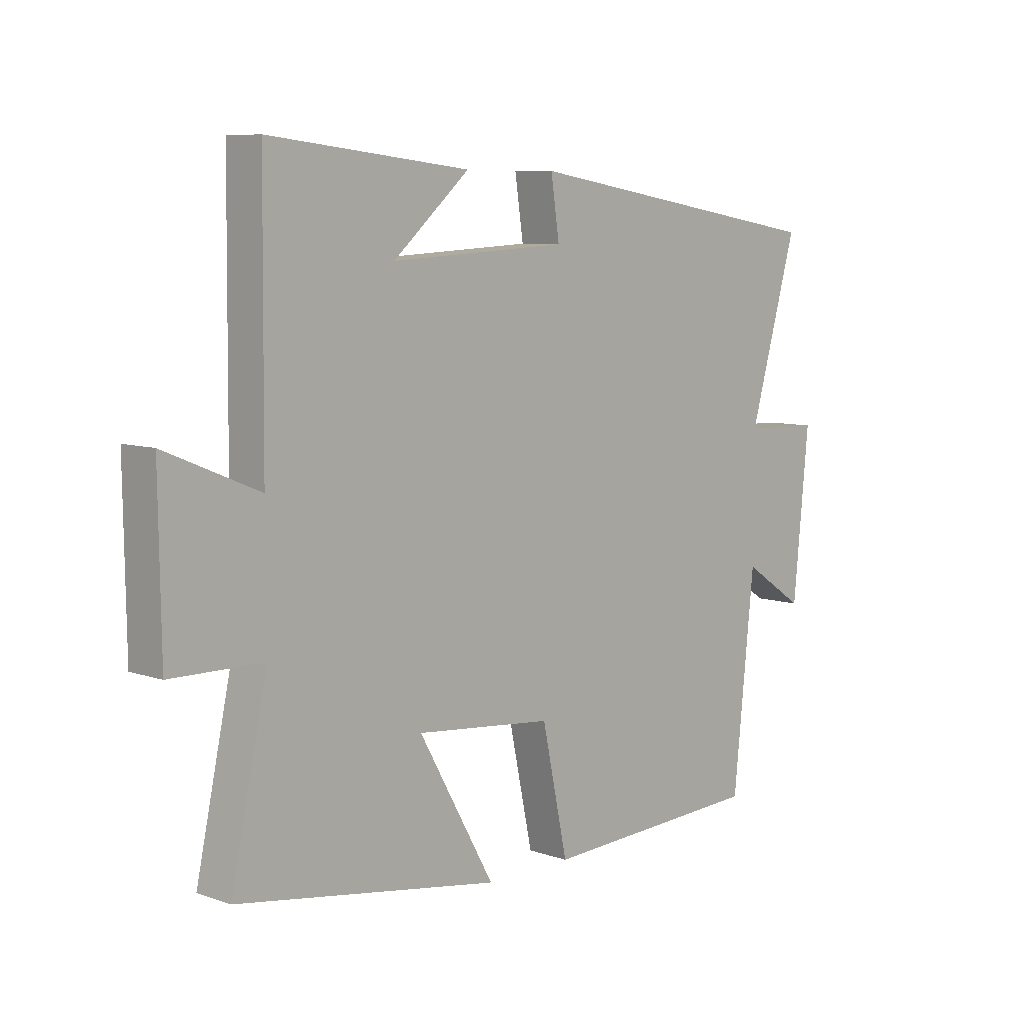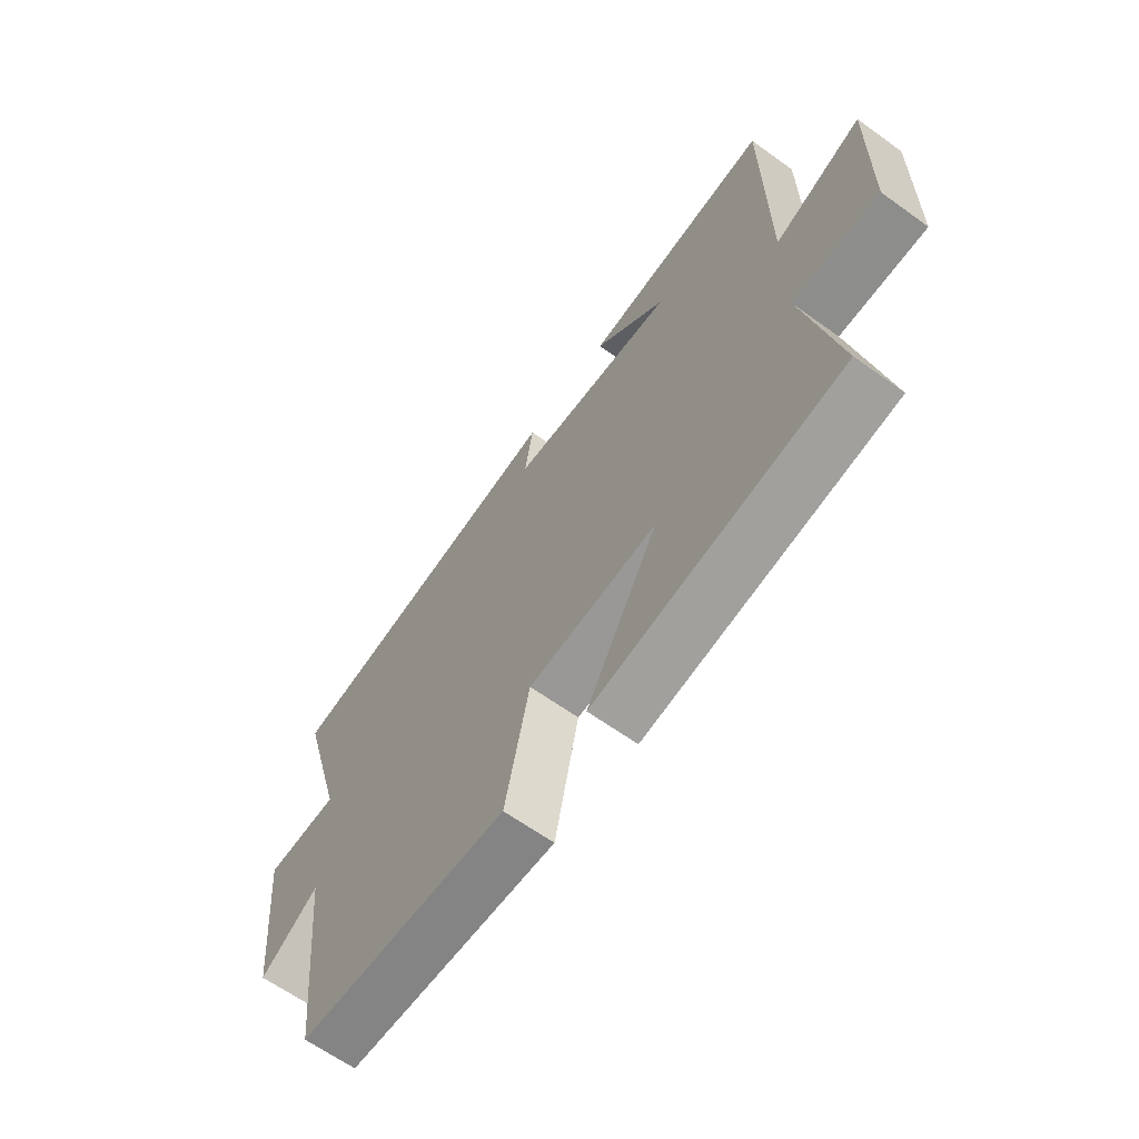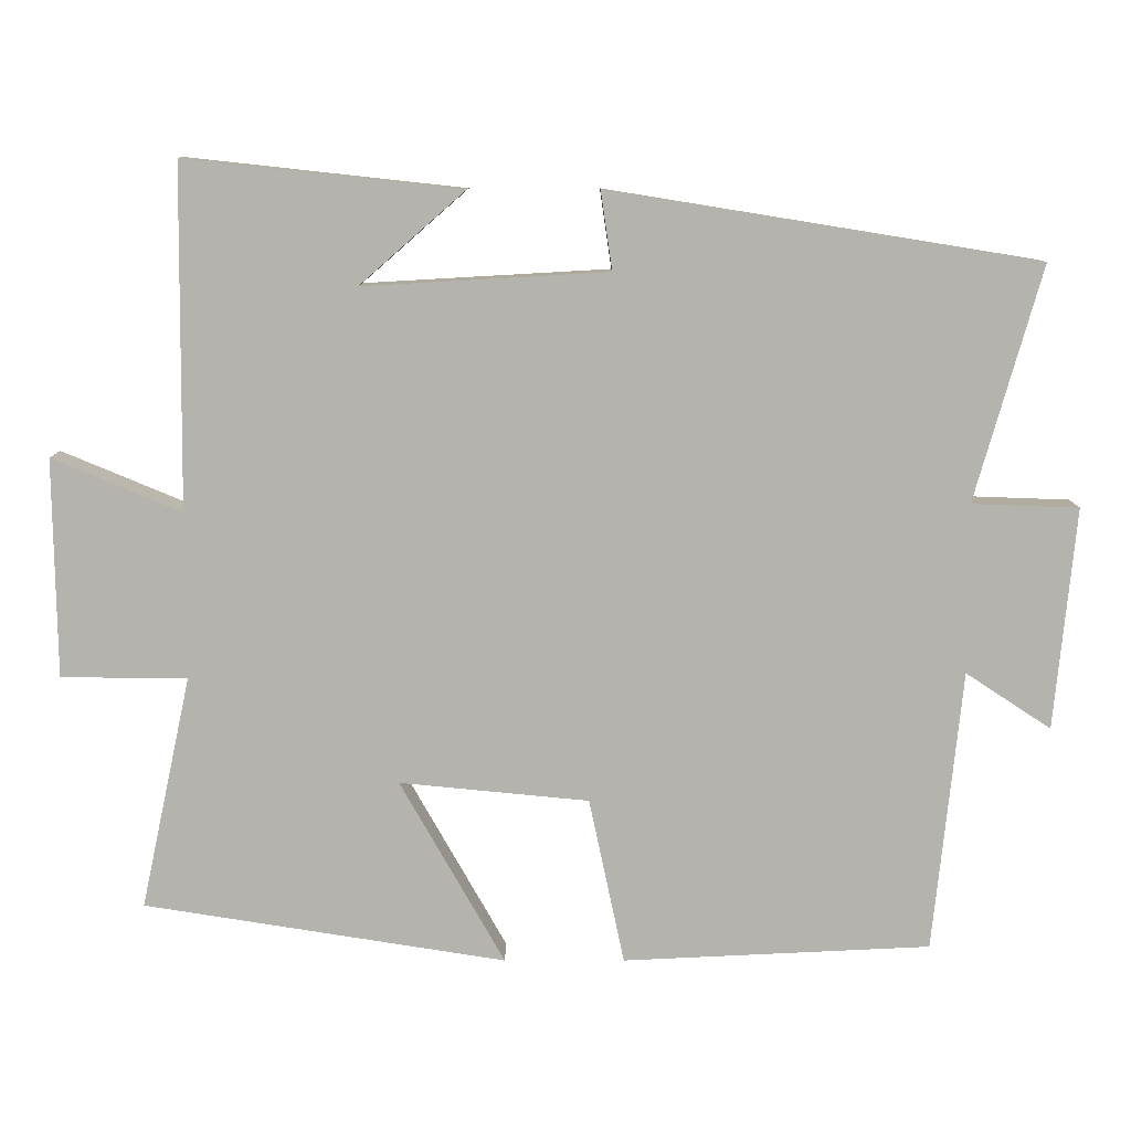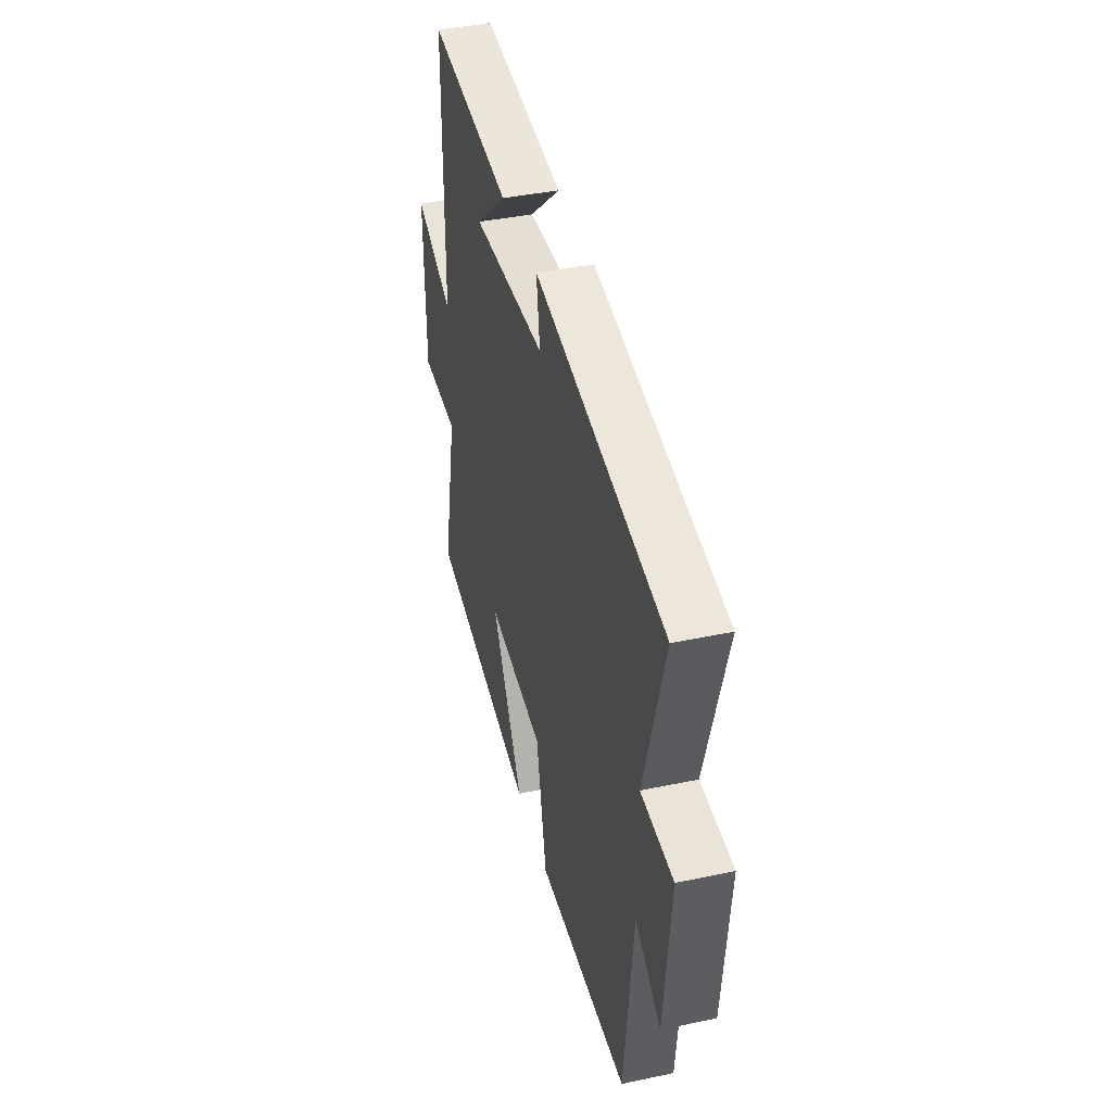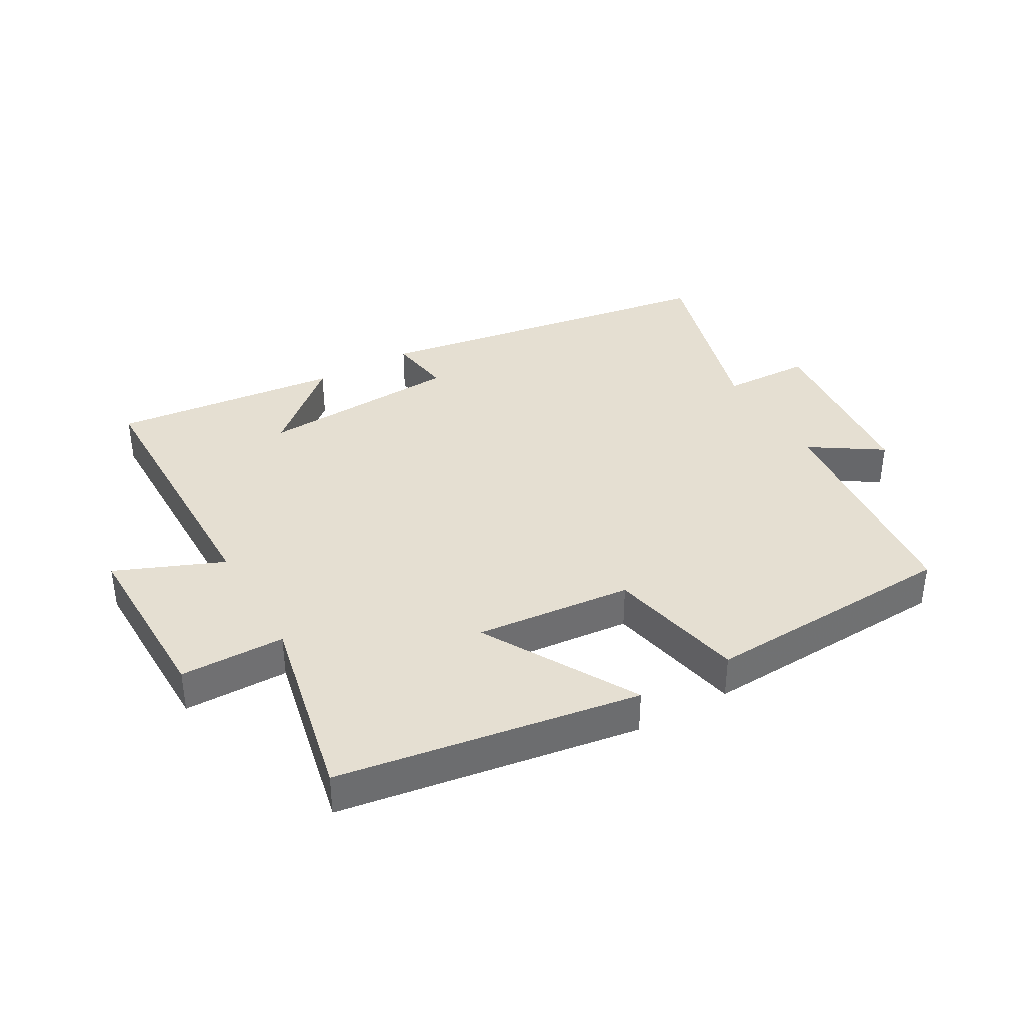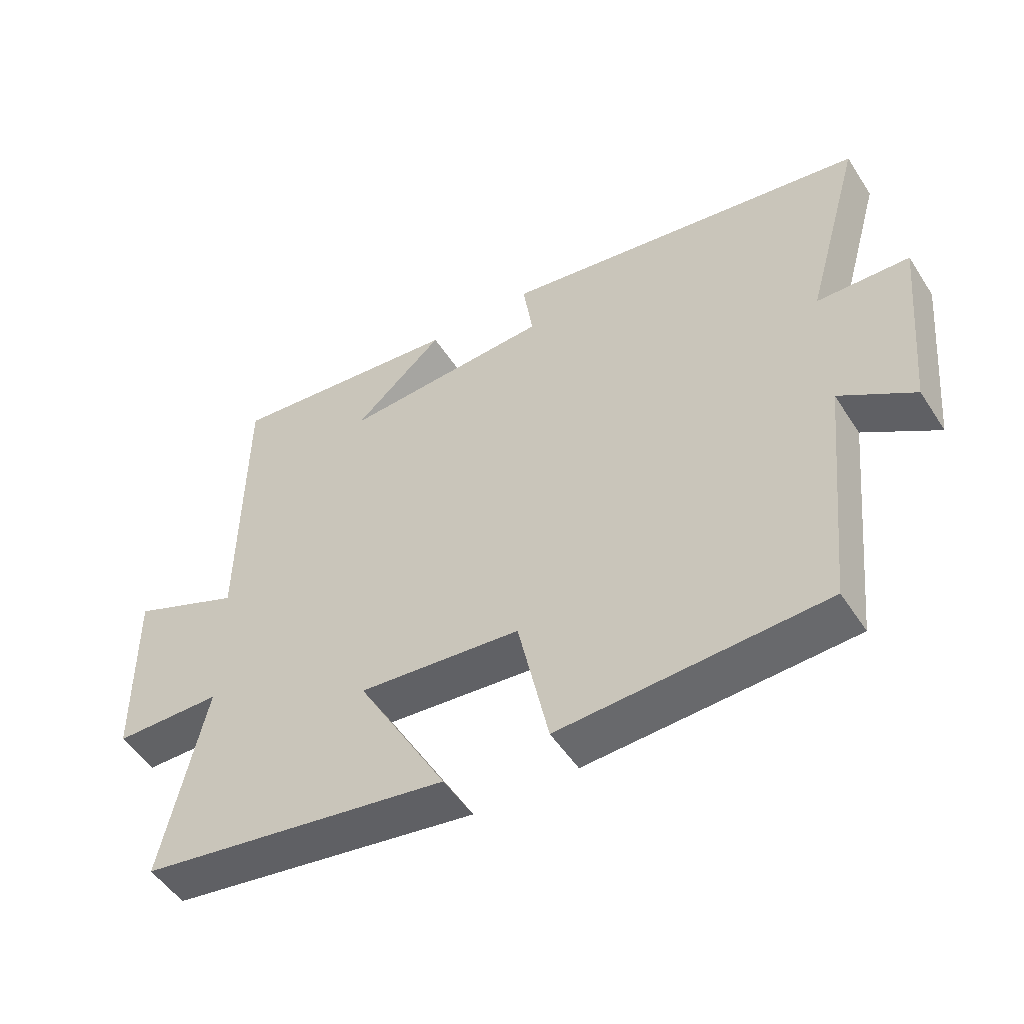
<metadata>
{"format":"obj","ext":"obj","renderer":"f3d","projection":"perspective","resolution":1024,"background":"white","views":[{"elev":7.7,"azim":133.8,"up":"+Z"},{"elev":-63.8,"azim":54.0,"up":"+Z"},{"elev":9.8,"azim":-180.0,"up":"+Z"},{"elev":40.7,"azim":-104.5,"up":"+Z"},{"elev":37.4,"azim":150.1,"up":"+Y"},{"elev":-51.0,"azim":-148.0,"up":"+Z"}]}
</metadata>
<code>
v -0.587 0.07 0.41
v -0.029 0.07 0.5
v -0.044 0.07 0.398
v 0.274 0.07 0.38
v 0.137 0.07 0.5
v 0.496 0.07 0.539
v 0.5 0.07 0.094
v 0.668 0.07 0.164
v 0.664 0.07 -0.12
v 0.5 0.07 -0.122
v 0.565 0.07 -0.425
v 0.094 0.07 -0.5
v 0.23 0.07 -0.26
v -0.016 0.07 -0.284
v -0.062 0.07 -0.5
v -0.462 0.07 -0.481
v -0.5 0.07 -0.115
v -0.611 0.07 -0.188
v -0.639 0.07 0.1
v -0.5 0.07 0.105
v -0.587 0 0.41
v -0.029 0 0.5
v -0.044 0 0.398
v 0.274 0 0.38
v 0.137 0 0.5
v 0.496 0 0.539
v 0.5 0 0.094
v 0.668 0 0.164
v 0.664 0 -0.12
v 0.5 0 -0.122
v 0.565 0 -0.425
v 0.094 0 -0.5
v 0.23 0 -0.26
v -0.016 0 -0.284
v -0.062 0 -0.5
v -0.462 0 -0.481
v -0.5 0 -0.115
v -0.611 0 -0.188
v -0.639 0 0.1
v -0.5 0 0.105
f 17 18 19 20
f 16 17 20
f 15 16 20
f 14 15 20
f 13 14 20 1
f 10 11 12 13
f 10 13 1
f 7 8 9 10
f 4 5 6
f 4 6 7 10
f 1 2 3
f 1 3 4 10
f 40 39 38 37
f 40 37 36
f 40 36 35
f 40 35 34
f 21 40 34 33
f 33 32 31 30
f 21 33 30
f 30 29 28 27
f 26 25 24
f 30 27 26 24
f 23 22 21
f 30 24 23 21
f 1 21 22 2
f 2 22 23 3
f 3 23 24 4
f 4 24 25 5
f 5 25 26 6
f 6 26 27 7
f 7 27 28 8
f 8 28 29 9
f 9 29 30 10
f 10 30 31 11
f 11 31 32 12
f 12 32 33 13
f 13 33 34 14
f 14 34 35 15
f 15 35 36 16
f 16 36 37 17
f 17 37 38 18
f 18 38 39 19
f 19 39 40 20
f 20 40 21 1

</code>
